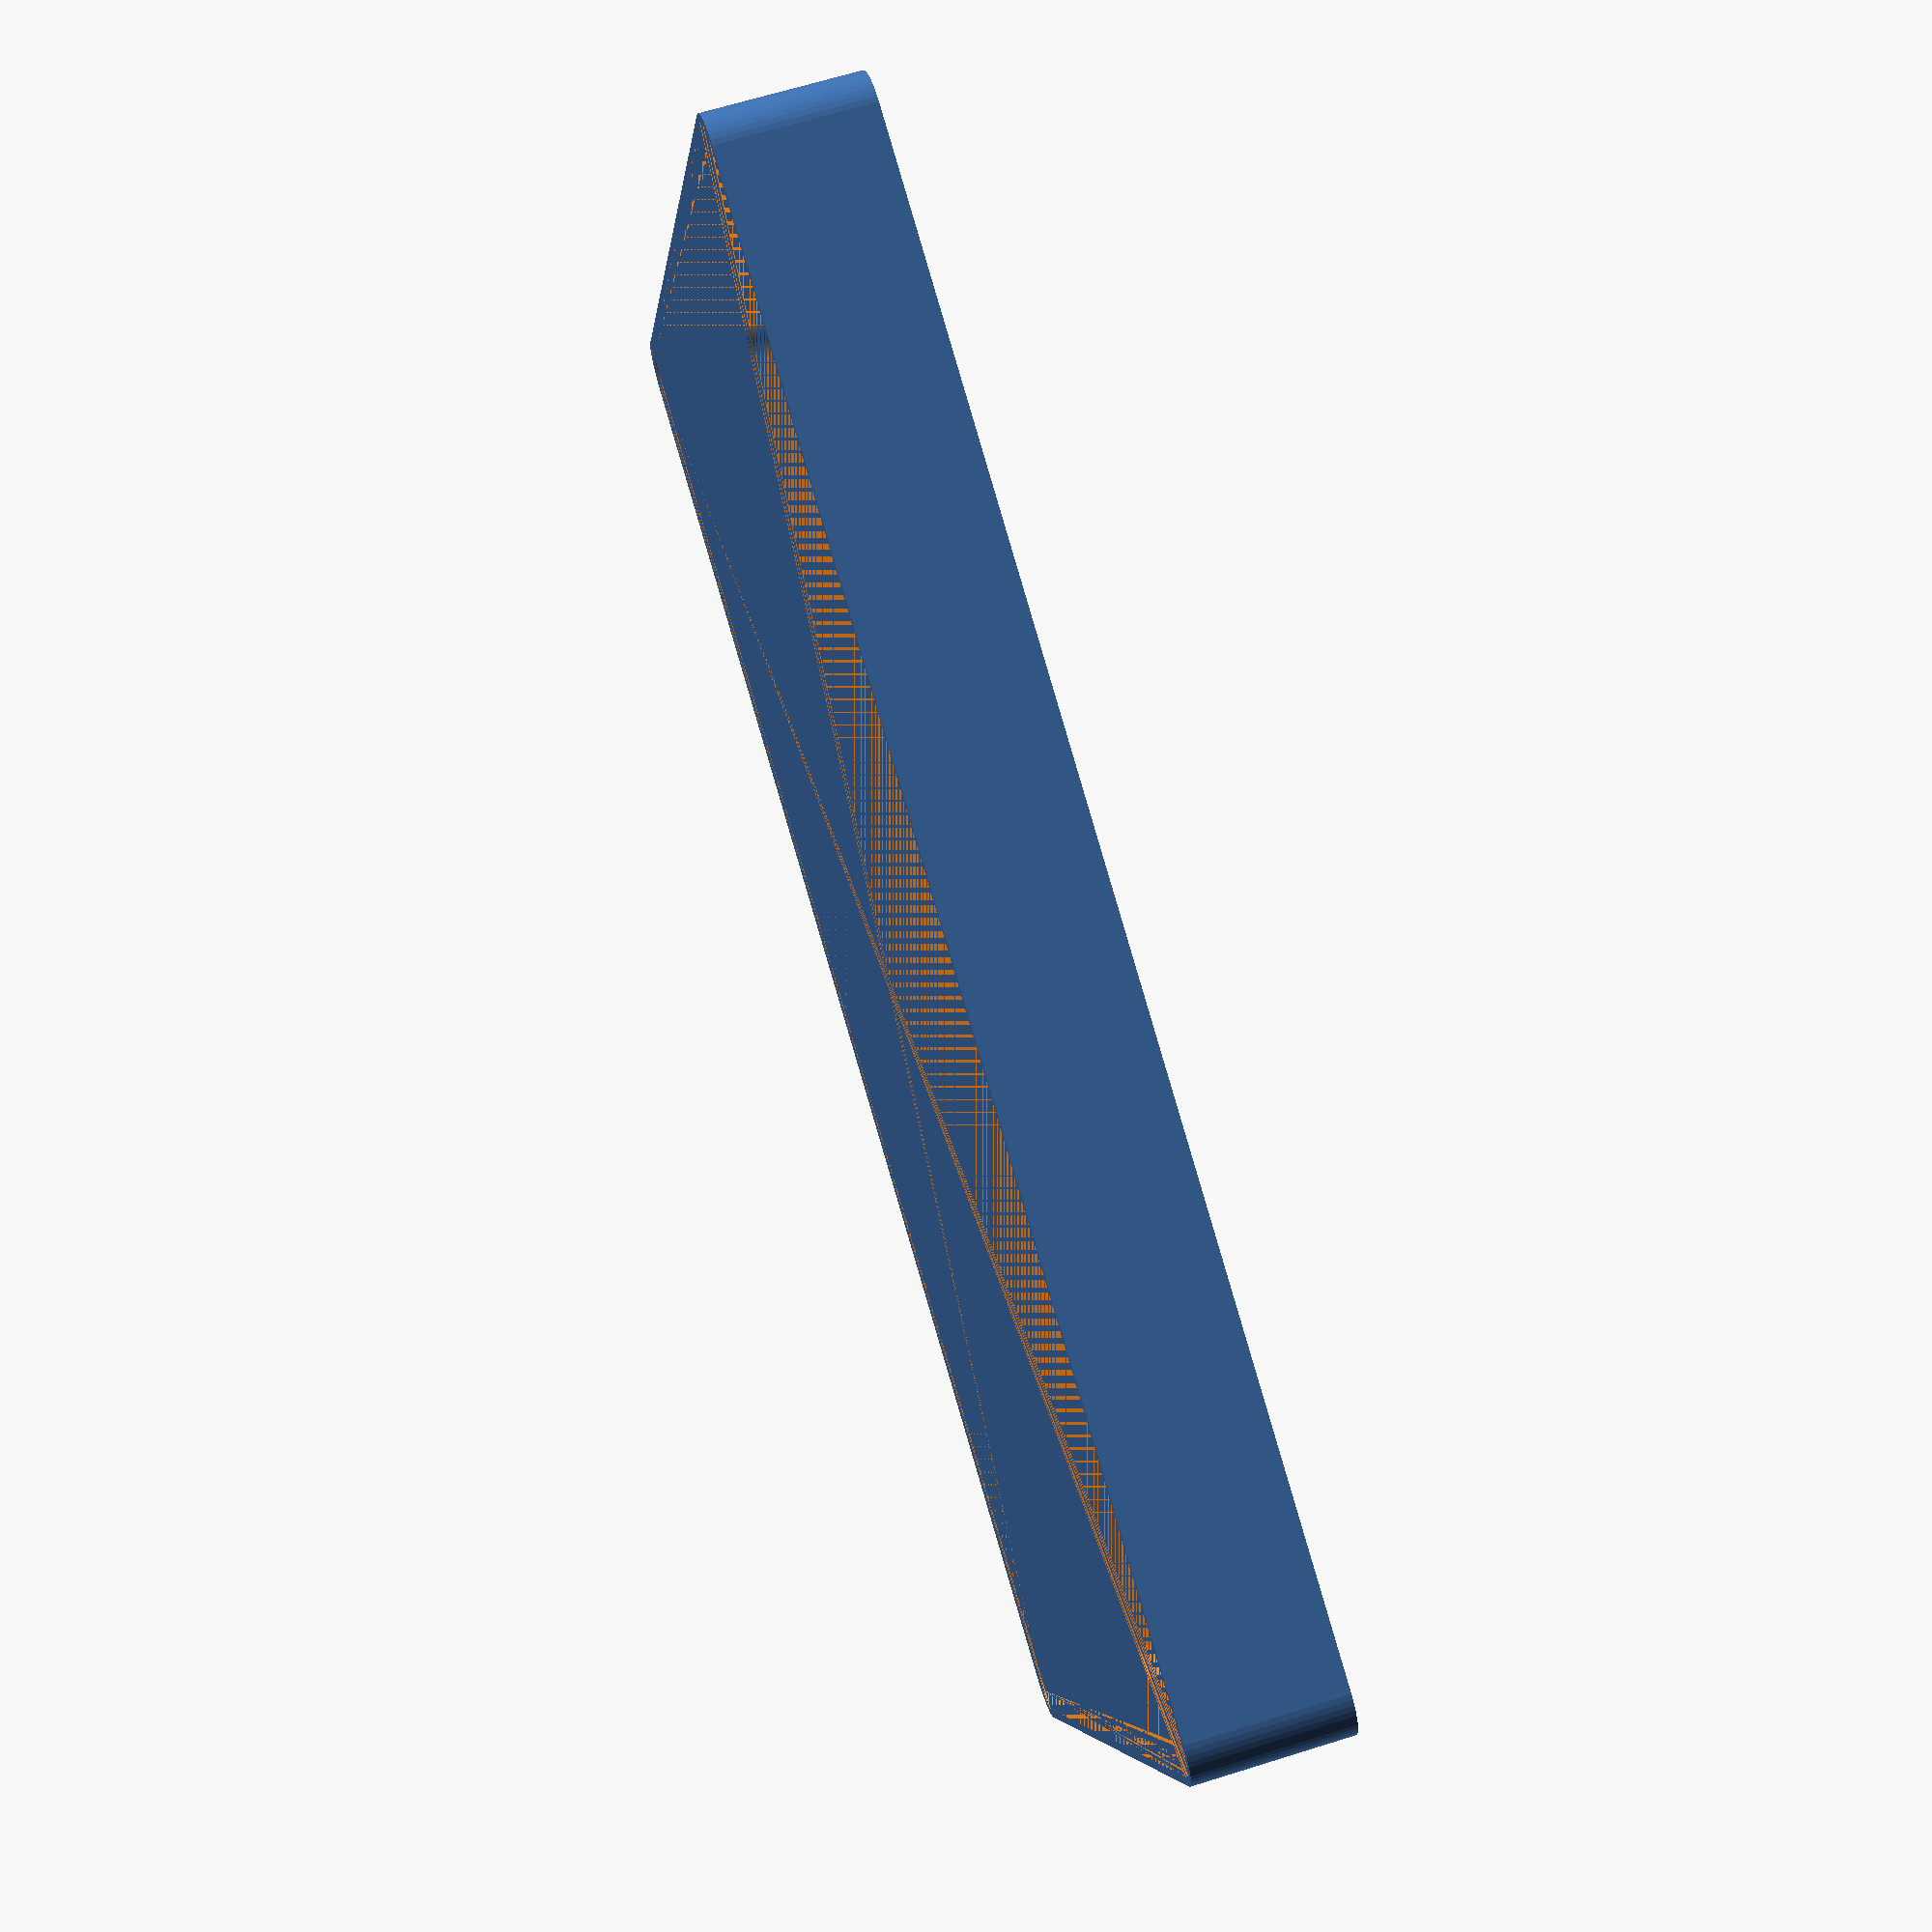
<openscad>
$fn = 50;


difference() {
	union() {
		hull() {
			translate(v = [-85.0000000000, 55.0000000000, 0]) {
				cylinder(h = 18, r = 5);
			}
			translate(v = [85.0000000000, 55.0000000000, 0]) {
				cylinder(h = 18, r = 5);
			}
			translate(v = [-85.0000000000, -55.0000000000, 0]) {
				cylinder(h = 18, r = 5);
			}
			translate(v = [85.0000000000, -55.0000000000, 0]) {
				cylinder(h = 18, r = 5);
			}
		}
	}
	union() {
		translate(v = [0, 0, 2]) {
			hull() {
				translate(v = [-85.0000000000, 55.0000000000, 0]) {
					cylinder(h = 16, r = 4);
				}
				translate(v = [85.0000000000, 55.0000000000, 0]) {
					cylinder(h = 16, r = 4);
				}
				translate(v = [-85.0000000000, -55.0000000000, 0]) {
					cylinder(h = 16, r = 4);
				}
				translate(v = [85.0000000000, -55.0000000000, 0]) {
					cylinder(h = 16, r = 4);
				}
			}
		}
	}
}
</openscad>
<views>
elev=295.2 azim=201.0 roll=72.4 proj=p view=wireframe
</views>
